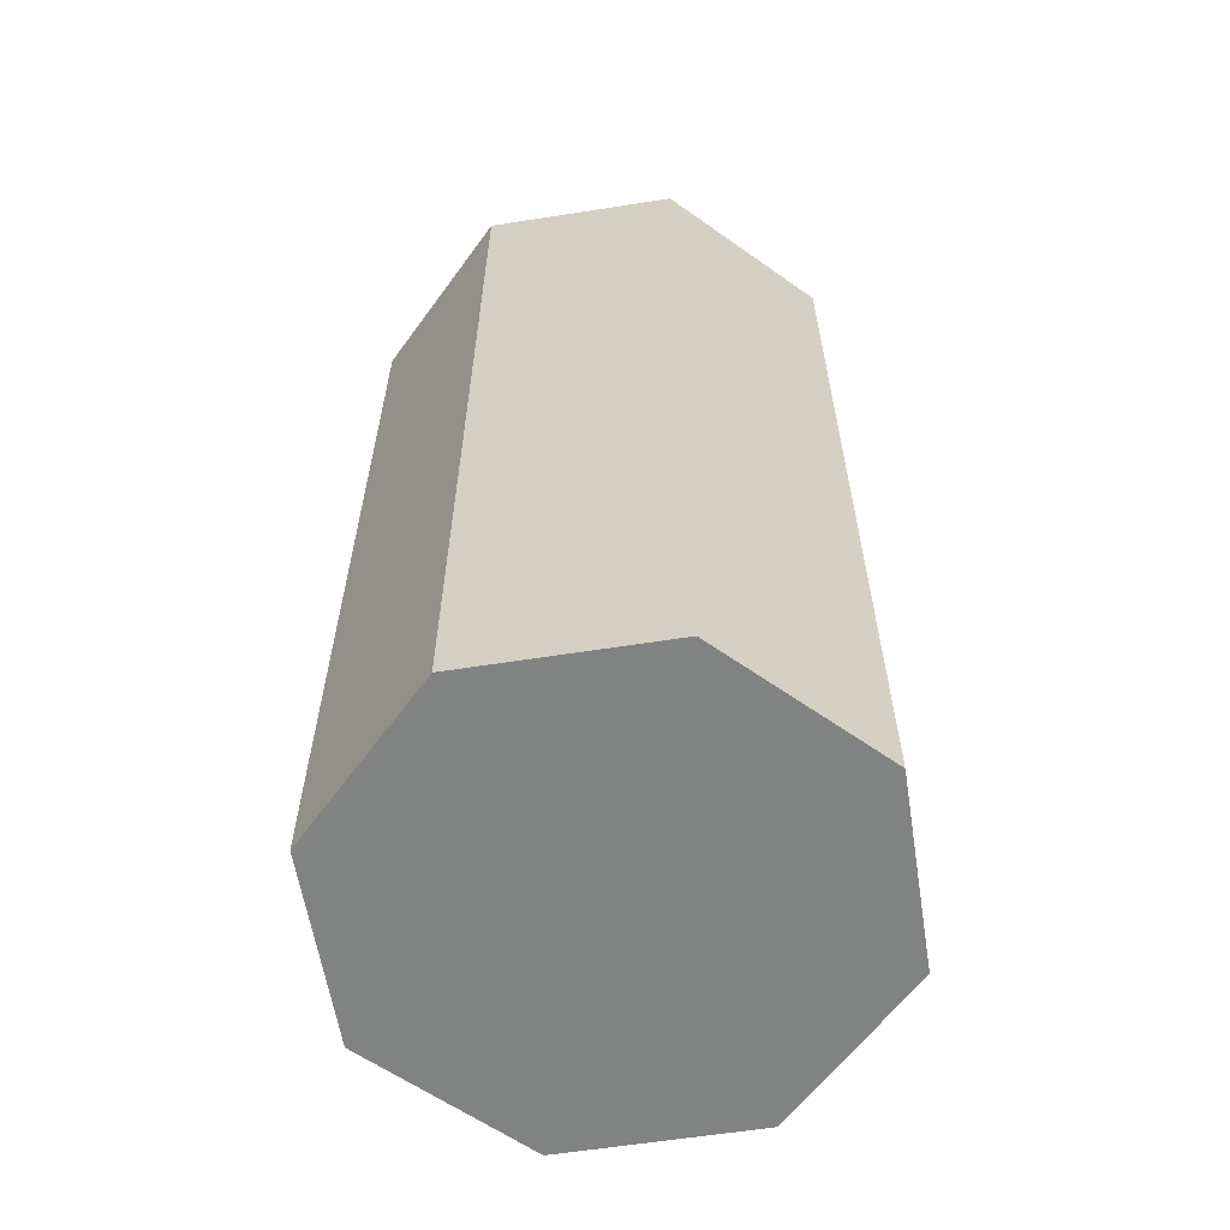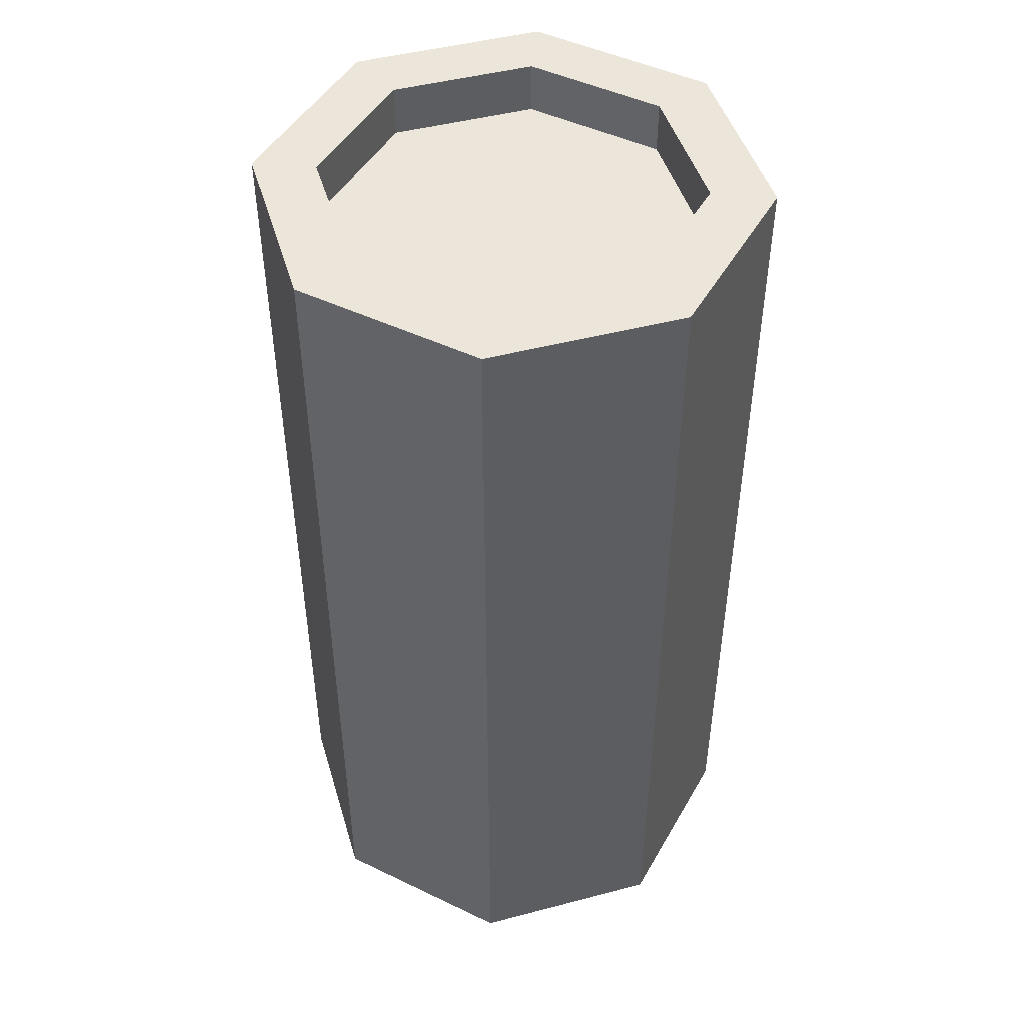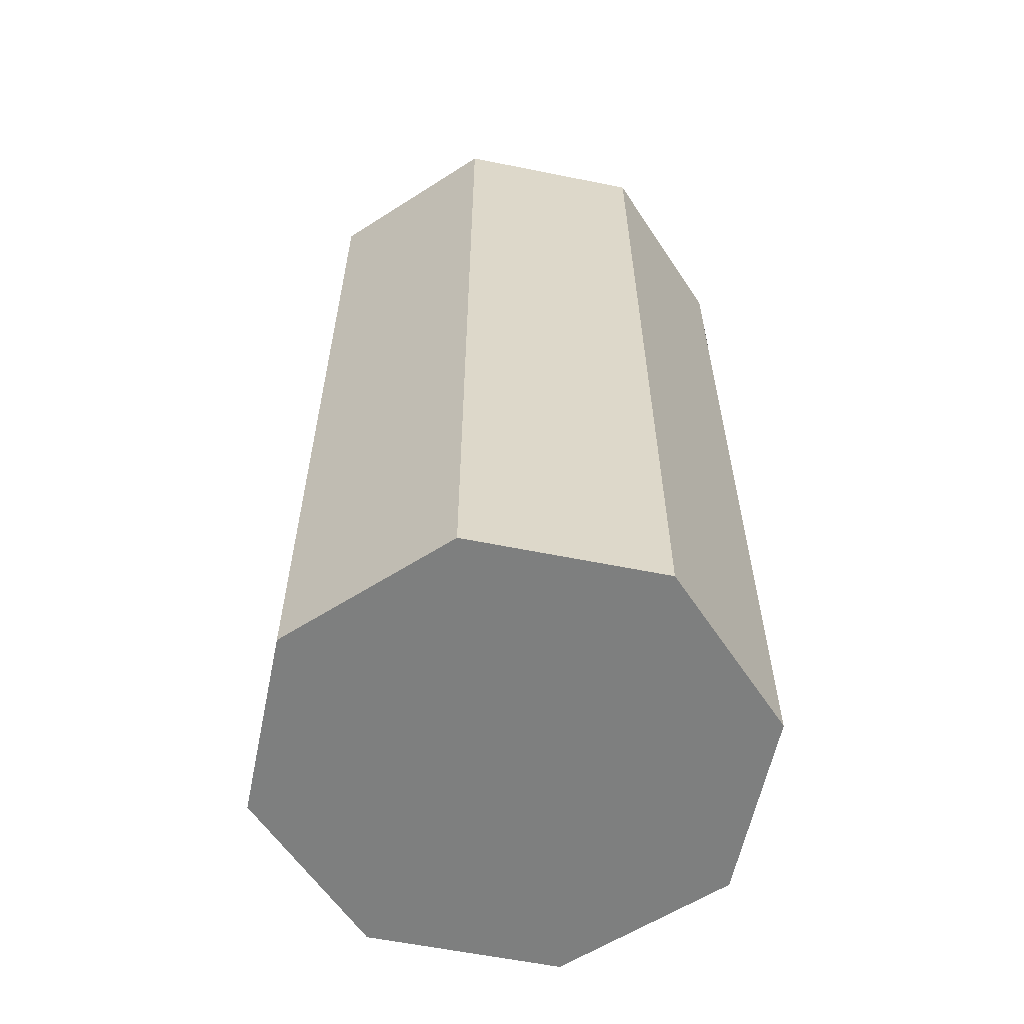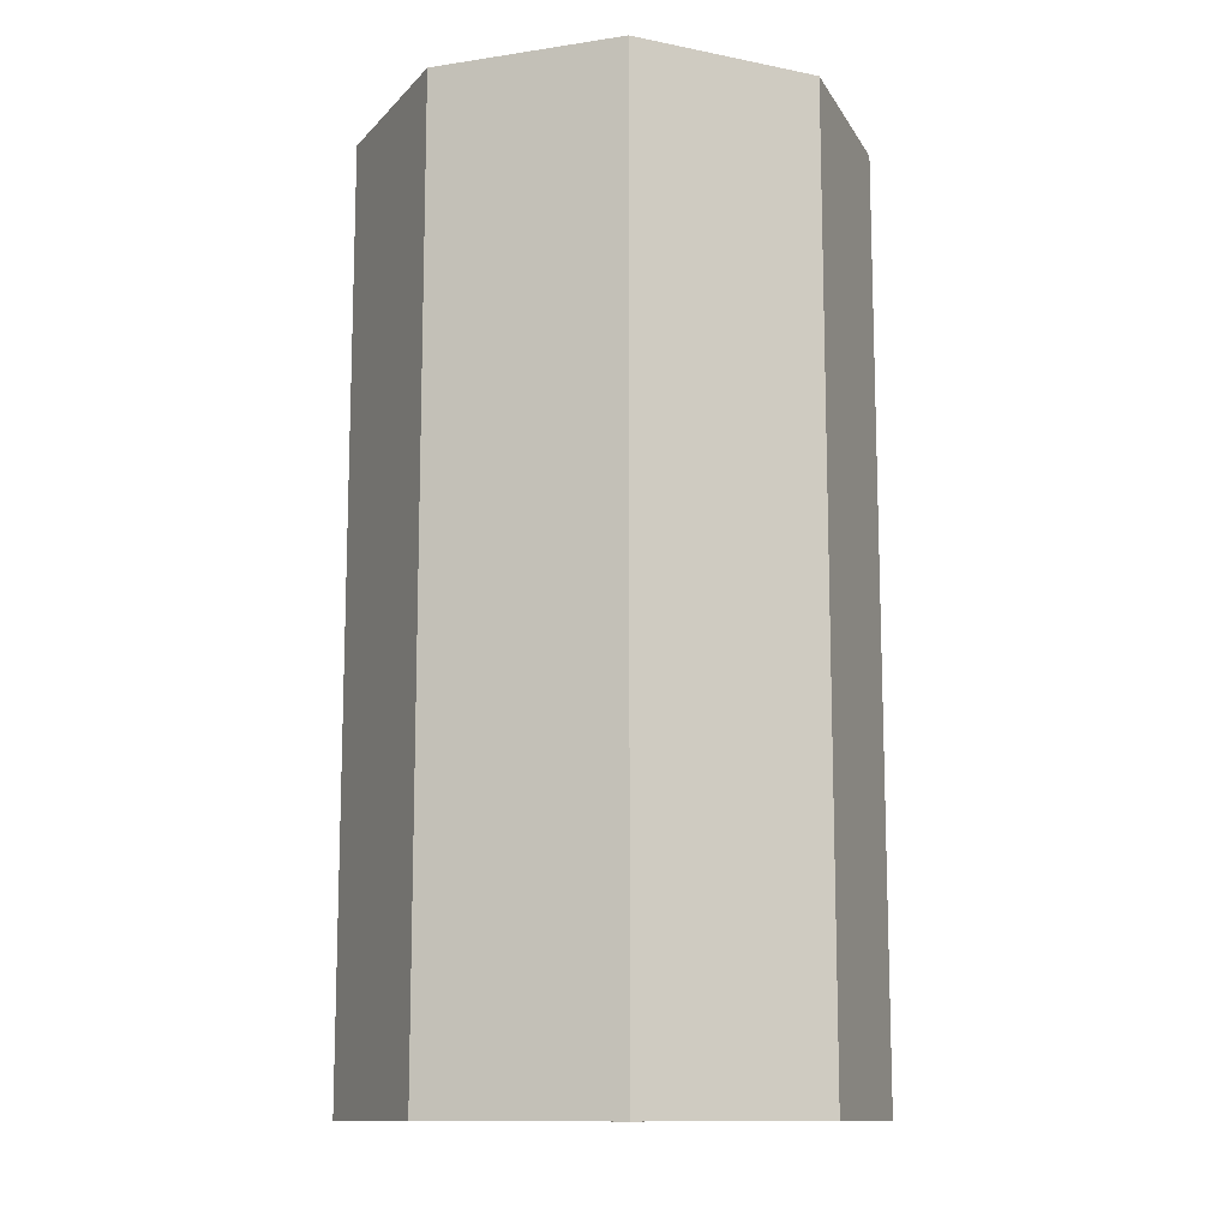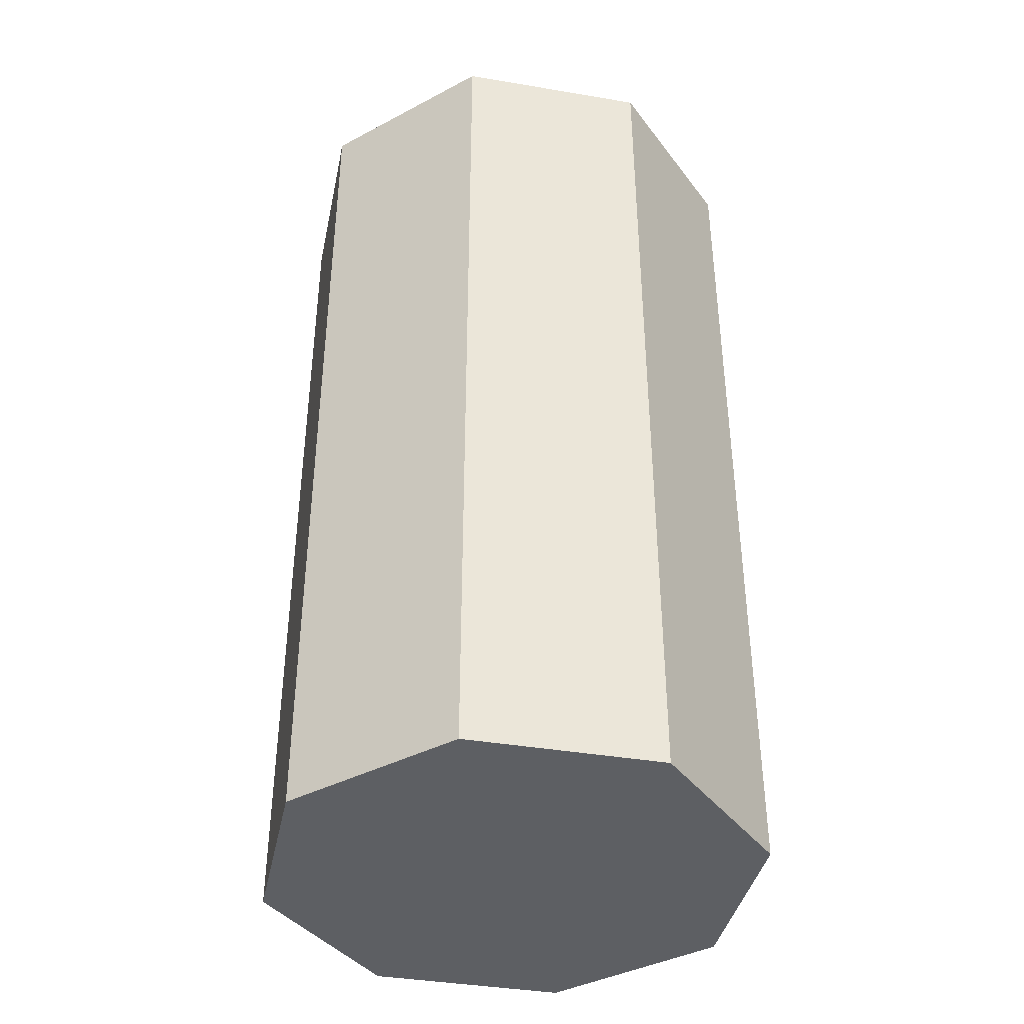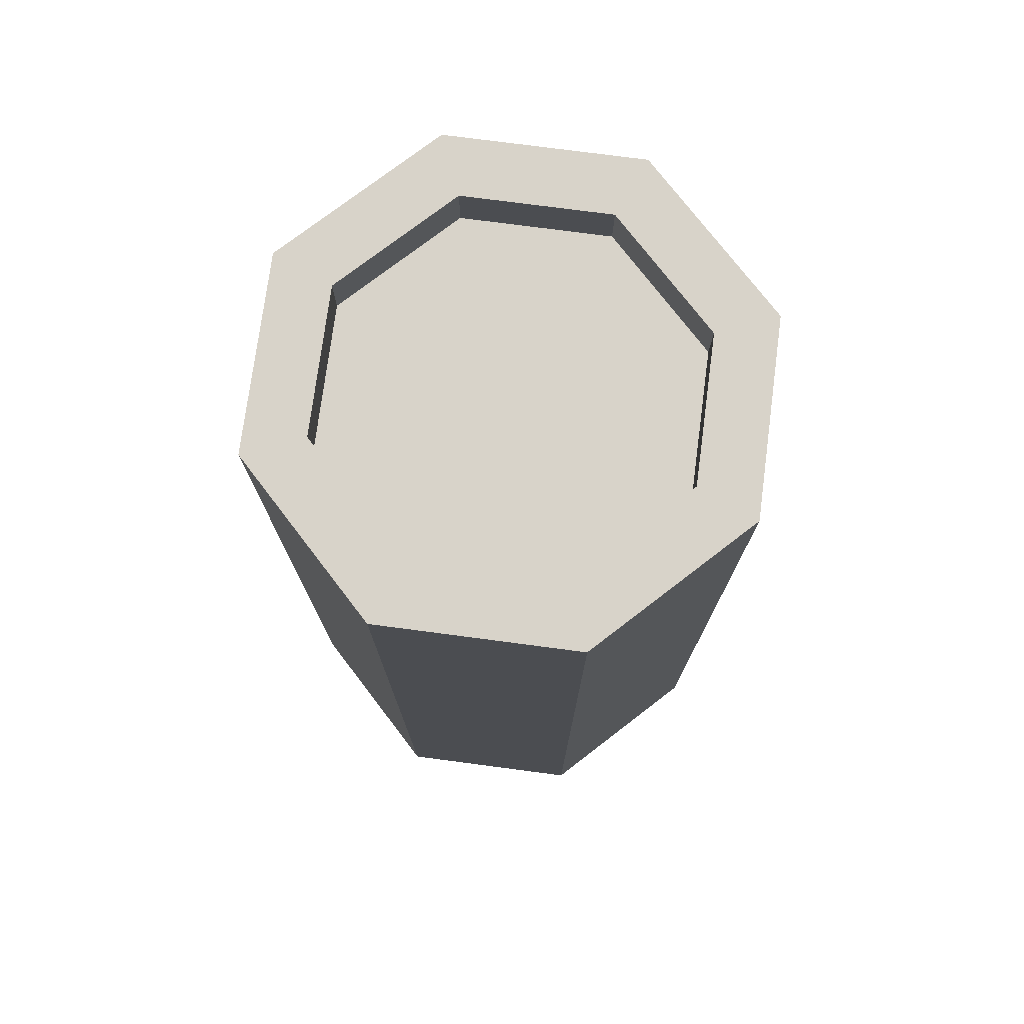
<metadata>
{"format":"obj","ext":"obj","renderer":"f3d","projection":"perspective","resolution":1024,"background":"white","views":[{"elev":-60.6,"azim":-170.9,"up":"+Z"},{"elev":47.2,"azim":-106.5,"up":"+Z"},{"elev":-59.6,"azim":-11.7,"up":"+Z"},{"elev":-12.1,"azim":154.7,"up":"+Z"},{"elev":-39.8,"azim":168.2,"up":"+Z"},{"elev":75.8,"azim":-172.5,"up":"+Z"}]}
</metadata>
<code>
g 솔리드1
v -4 -1.657 0
v -4 -1.657 16
v -4 1.657 0
v -4 1.657 16
v -3 -1.243 15
v -3 -1.243 16
v -3 1.243 15
v -3 1.243 16
v -1.657 -4 0
v -1.657 -4 16
v -1.657 4 0
v -1.657 4 16
v -1.243 -3 15
v -1.243 -3 16
v -1.243 3 15
v -1.243 3 16
v 1.243 -3 15
v 1.243 -3 16
v 1.243 3 15
v 1.243 3 16
v 1.657 -4 0
v 1.657 -4 16
v 1.657 4 0
v 1.657 4 16
v 3 -1.243 15
v 3 -1.243 16
v 3 1.243 15
v 3 1.243 16
v 4 -1.657 0
v 4 -1.657 16
v 4 1.657 0
v 4 1.657 16
f 6 14 5
f 5 14 13
f 14 18 13
f 13 18 17
f 18 26 17
f 17 26 25
f 26 28 25
f 25 28 27
f 28 20 27
f 27 20 19
f 20 16 19
f 19 16 15
f 16 8 15
f 15 8 7
f 8 6 7
f 7 6 5
f 5 25 7
f 7 25 27
f 7 27 15
f 15 27 19
f 13 17 5
f 5 17 25
f 1 9 2
f 2 9 10
f 3 1 4
f 4 1 2
f 11 3 12
f 12 3 4
f 23 11 24
f 24 11 12
f 31 23 32
f 32 23 24
f 29 31 30
f 30 31 32
f 21 29 22
f 22 29 30
f 9 21 10
f 10 21 22
f 6 2 14
f 14 2 10
f 14 10 22
f 6 8 2
f 2 8 4
f 4 8 16
f 4 16 12
f 12 16 20
f 12 20 24
f 24 20 32
f 32 20 28
f 32 28 30
f 30 28 26
f 30 26 18
f 30 18 22
f 22 18 14
f 21 9 29
f 29 9 1
f 29 1 31
f 31 1 3
f 31 3 23
f 23 3 11
g 솔리드2
v -3 -1.243 15
v -3 -1.243 15.1
v -3 1.243 15
v -3 1.243 15.1
v -1.243 -3 15
v -1.243 -3 15.1
v -1.243 3 15
v -1.243 3 15.1
v 1.243 -3 15
v 1.243 -3 15.1
v 1.243 3 15
v 1.243 3 15.1
v 3 -1.243 15
v 3 -1.243 15.1
v 3 1.243 15
v 3 1.243 15.1
f 33 37 34
f 34 37 38
f 35 33 36
f 36 33 34
f 39 35 40
f 40 35 36
f 43 39 44
f 44 39 40
f 47 43 48
f 48 43 44
f 45 47 46
f 46 47 48
f 41 45 42
f 42 45 46
f 37 41 38
f 38 41 42
f 38 42 34
f 34 42 46
f 34 46 36
f 36 46 48
f 36 48 40
f 40 48 44
f 41 37 45
f 45 37 33
f 45 33 47
f 47 33 35
f 47 35 43
f 43 35 39

</code>
